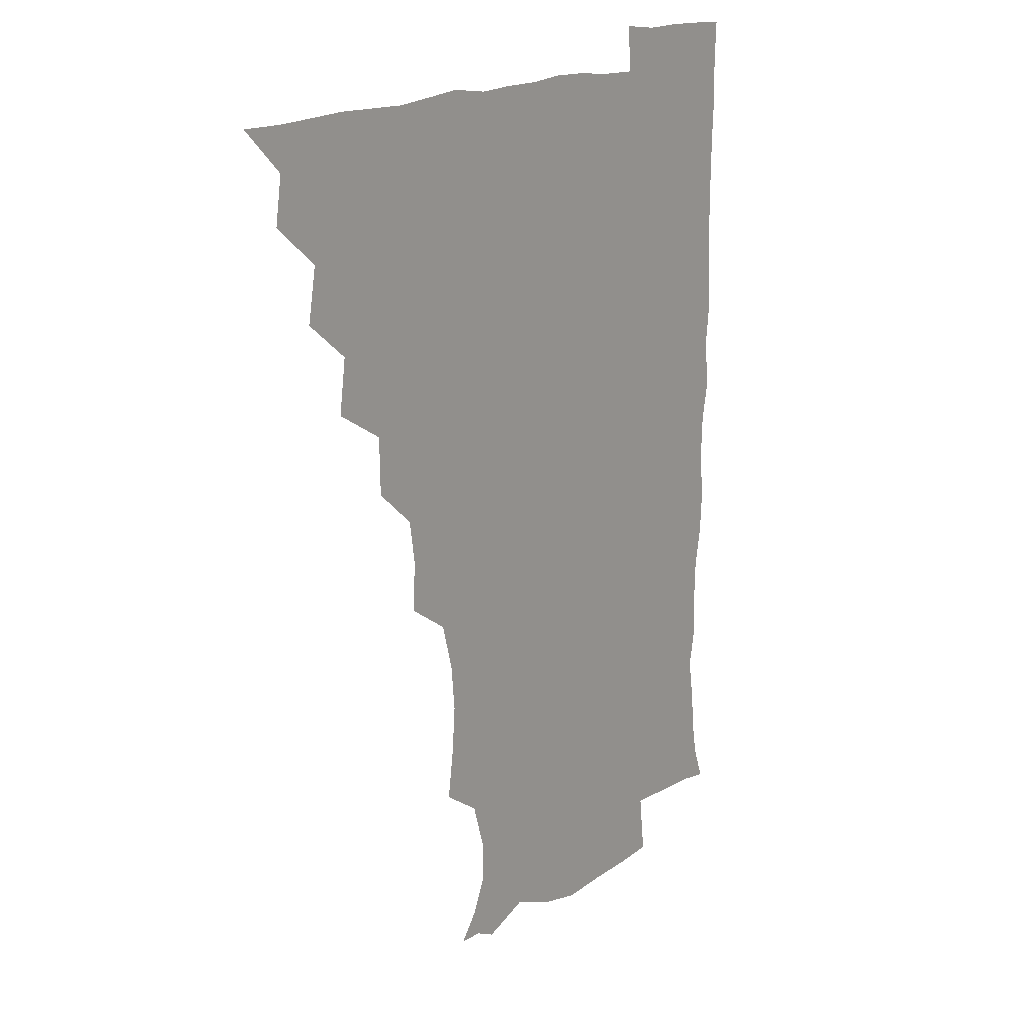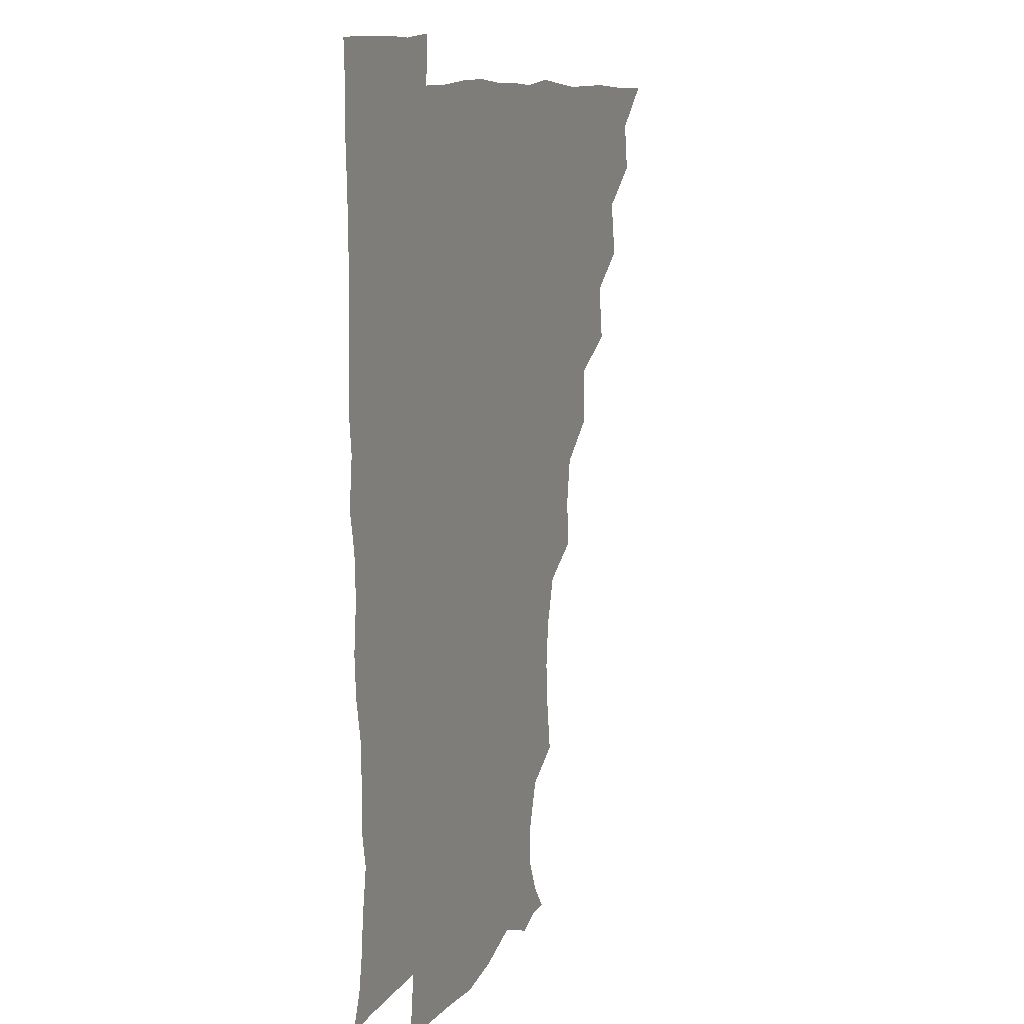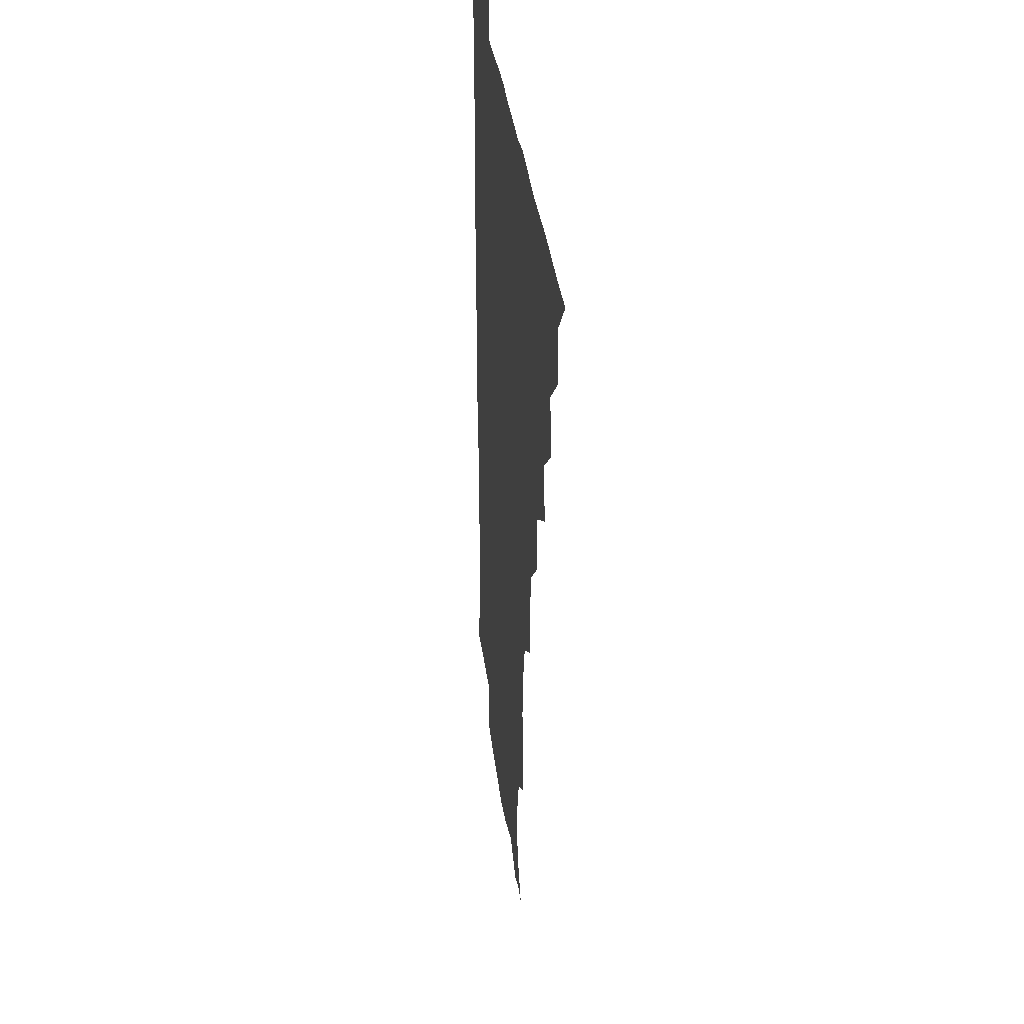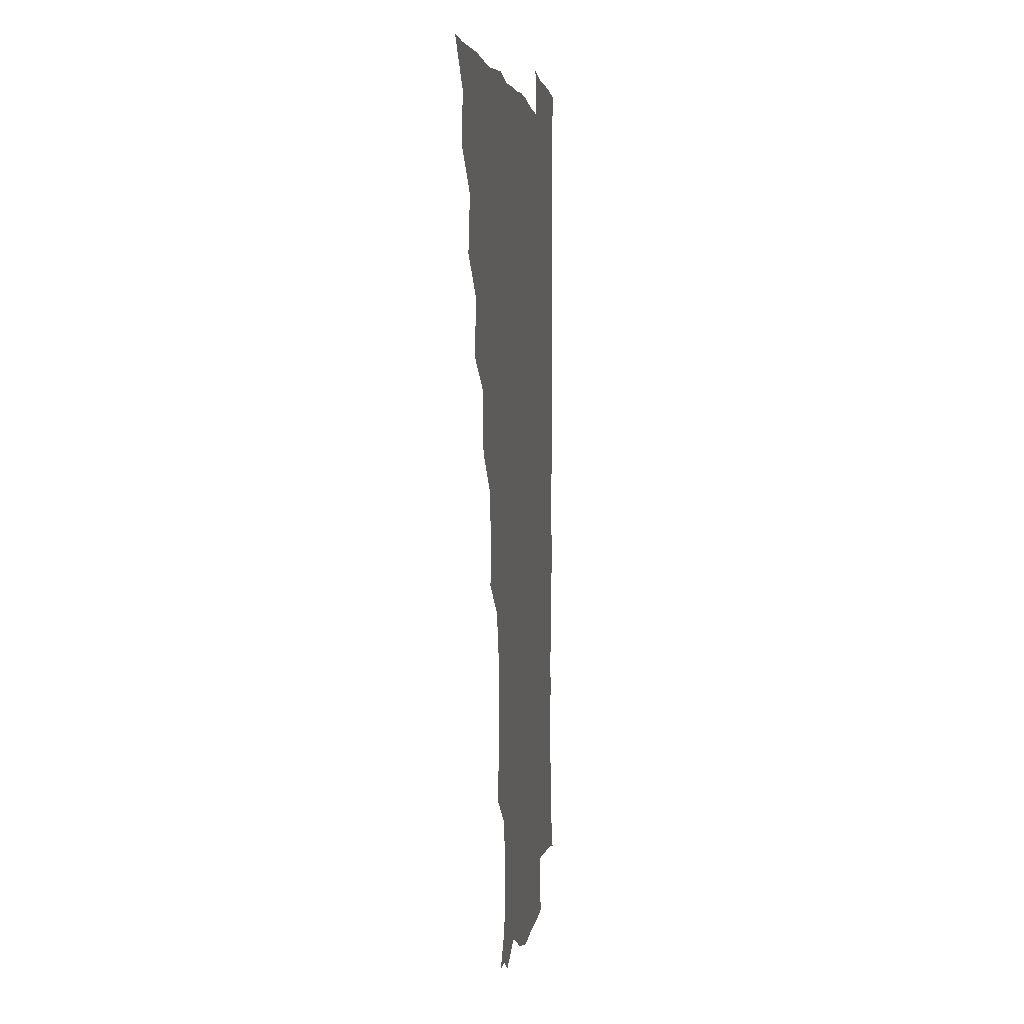
<metadata>
{"format":"obj","ext":"obj","renderer":"f3d","projection":"perspective","resolution":1024,"background":"white","views":[{"elev":16.7,"azim":-53.0,"up":"+Y"},{"elev":10.4,"azim":112.5,"up":"+Y"},{"elev":32.4,"azim":-96.4,"up":"+Y"},{"elev":3.0,"azim":-82.6,"up":"+Y"}]}
</metadata>
<code>
v 450.9 495.6 0
v 464.2 463.5 0
v 466.8 480.3 0
v 466.7 495.4 0
v 478.4 429.8 0
v 481.8 449.1 0
v 482 465.2 0
v 482.2 480.4 0
v 481.6 496 0
v 492.6 396.9 0
v 495.3 416.4 0
v 497.1 434.7 0
v 497.8 450.6 0
v 497.8 465.7 0
v 497 480.9 0
v 496.3 496.7 0
v 512.4 364.9 0
v 512 385.5 0
v 512.6 404.6 0
v 513.6 422 0
v 513.9 437.4 0
v 513 451.3 0
v 512.4 465.9 0
v 512 480.7 0
v 511.4 496.3 0
v 529.3 318.4 0
v 530.2 335.8 0
v 527.8 351.6 0
v 529.2 374.7 0
v 528.5 390.9 0
v 527.8 406.4 0
v 527.3 421.1 0
v 527.7 436.4 0
v 527.7 451.2 0
v 527.4 465.8 0
v 526.8 480.8 0
v 526.4 496 0
v 548.3 240.2 0
v 550.8 258.3 0
v 552 274.1 0
v 550.4 290.8 0
v 545.7 307.6 0
v 544.8 326.2 0
v 544.6 343.9 0
v 544.1 360.9 0
v 543 376 0
v 543.5 393.2 0
v 543.4 407.9 0
v 543.4 422.8 0
v 543 436.9 0
v 543.5 451.3 0
v 542.2 466.1 0
v 541.6 481 0
v 541.1 497.2 0
v 556.2 177.8 0
v 563.5 187.2 0
v 568.6 198.9 0
v 568.5 213.8 0
v 563.5 230.2 0
v 563.5 250.5 0
v 563.9 266.8 0
v 563.6 282.9 0
v 561.5 298 0
v 559.2 313.3 0
v 559.1 330.7 0
v 558.6 346.5 0
v 558.7 363.7 0
v 557.9 377.8 0
v 557.6 392.8 0
v 558.1 408.6 0
v 558 423 0
v 558.1 437.4 0
v 557.5 451.6 0
v 556.8 466.4 0
v 556.3 481.3 0
v 555.3 498.5 0
v 565.6 177.4 0
v 575.2 190.7 0
v 579.3 207.5 0
v 578.5 223.8 0
v 577.1 240.3 0
v 576.2 254.7 0
v 576.5 271 0
v 576.2 288.1 0
v 575.2 303.5 0
v 573.7 316.7 0
v 573 332.5 0
v 573.4 349.6 0
v 572.7 363.9 0
v 572.9 379.8 0
v 572.9 394.5 0
v 572.7 408.9 0
v 572.8 423.6 0
v 572.6 437.3 0
v 572.4 451.4 0
v 571.8 466.1 0
v 571.1 481.4 0
v 570.9 496.5 0
v 574.1 173.4 0
v 587.2 193.7 0
v 590.9 211.4 0
v 591 229.3 0
v 590.2 244 0
v 589.9 259.8 0
v 590.9 274.8 0
v 589.3 289.1 0
v 588.3 304.1 0
v 588.2 320.5 0
v 588 335.3 0
v 587.6 349.7 0
v 587.3 364.2 0
v 587 378 0
v 587.1 393.6 0
v 587.2 408.6 0
v 587 422.6 0
v 587.2 437.2 0
v 587.1 451.4 0
v 586.7 465.9 0
v 586.4 480.6 0
v 585.4 497.2 0
v 592 180 0
v 602.2 197.9 0
v 604.6 214.8 0
v 604.2 229 0
v 603.5 244.2 0
v 603 257.5 0
v 603.5 277.1 0
v 603 291.6 0
v 602.9 305.3 0
v 602.2 320 0
v 601.9 334.9 0
v 601.9 350 0
v 601.9 364.9 0
v 602.2 380.3 0
v 601.7 393.9 0
v 602 409.3 0
v 601.8 422.9 0
v 601.7 437 0
v 602 451.4 0
v 601.7 465.9 0
v 600.9 481.4 0
v 600.1 497.3 0
v 609.6 173.1 0
v 615.9 196.9 0
v 617.6 215 0
v 617.6 232 0
v 617.4 243.9 0
v 617.1 259.8 0
v 616.7 277.5 0
v 616.6 290.6 0
v 616.6 307.1 0
v 616.7 321.5 0
v 616.2 335.4 0
v 616.5 350 0
v 616.3 365.6 0
v 616.3 380.5 0
v 616.3 394 0
v 616.3 408.6 0
v 616.7 423.5 0
v 616.8 437.4 0
v 616.8 451.5 0
v 616.7 465.7 0
v 616.1 480.4 0
v 614.3 498.4 0
v 627.5 169.2 0
v 630.2 196.9 0
v 630.9 218.1 0
v 631.3 231.7 0
v 631.3 247.4 0
v 632 260.2 0
v 630.5 276.5 0
v 630.6 290.7 0
v 630.4 306.1 0
v 630.6 321.7 0
v 630.6 333.6 0
v 630.5 351.5 0
v 630.6 365.8 0
v 630.6 379.6 0
v 630.8 394.6 0
v 630.9 409 0
v 631.1 423.4 0
v 631.4 437.7 0
v 631.7 451.7 0
v 631.4 465.9 0
v 630.5 481.8 0
v 628.8 498 0
v 645.9 170.1 0
v 645.4 197.8 0
v 645 214.5 0
v 644.9 231.9 0
v 644.6 245.7 0
v 644.9 264.2 0
v 645.1 277.5 0
v 644.8 291.4 0
v 644.5 305.9 0
v 644.2 322 0
v 644.8 335.4 0
v 644.8 351.1 0
v 644.8 365.4 0
v 644.9 379.7 0
v 644.9 395.1 0
v 645.2 409.3 0
v 645.4 423.9 0
v 645.7 437.8 0
v 646.2 451.9 0
v 646.1 466.4 0
v 646.1 481 0
v 644.8 496.5 0
v 663.7 170.4 0
v 660.6 195.4 0
v 658.9 214.4 0
v 658.5 231.2 0
v 658.7 246.3 0
v 658.7 261.1 0
v 658.3 277.2 0
v 658.6 291.3 0
v 658.5 305.8 0
v 658.3 320.8 0
v 659.5 333.3 0
v 658.5 350.9 0
v 658.9 365.1 0
v 659.2 379.4 0
v 659.7 393.5 0
v 659.5 409.1 0
v 659.9 423.3 0
v 660.4 437.1 0
v 660.7 452.6 0
v 660.9 466.5 0
v 661.3 480.8 0
v 660.8 496.1 0
v 659.6 512.9 0
v 679 171.3 0
v 676.4 193.4 0
v 673.9 211.5 0
v 672.4 228.9 0
v 672 244.8 0
v 671.6 261.2 0
v 671.7 276.2 0
v 671.8 291.2 0
v 672.3 305.3 0
v 672.7 319.3 0
v 672.9 334.3 0
v 672.7 349.6 0
v 673.3 363.8 0
v 673.8 377.9 0
v 673.5 394 0
v 673.9 408.3 0
v 673.9 423.5 0
v 674.6 437.5 0
v 674.8 452.6 0
v 675.4 466.5 0
v 675.9 480.9 0
v 676.2 495.1 0
v 675.2 511.3 0
v 695.4 192.2 0
v 688.9 210.3 0
v 686.1 227.5 0
v 685.4 242.7 0
v 685.4 257.5 0
v 685.3 273.3 0
v 685.3 288.6 0
v 685.9 303.1 0
v 686.5 317.6 0
v 686.8 332.5 0
v 687.1 347.1 0
v 687.4 362.1 0
v 687.4 377.7 0
v 687 393.4 0
v 687.9 407.6 0
v 688.4 422.1 0
v 688.9 436.7 0
v 688.8 452.5 0
v 689.8 466.5 0
v 690.3 480.8 0
v 690.7 495 0
v 690.1 511.6 0
v 710.6 191.5 0
v 703.6 207.9 0
v 700.6 223.2 0
v 699.1 238.2 0
v 698.9 252.6 0
v 698.5 269.1 0
v 699.4 283.2 0
v 699.2 299.4 0
v 700.8 313.4 0
v 701 328.6 0
v 700.1 344.9 0
v 701.7 358.9 0
v 702 374.3 0
v 702.8 388.8 0
v 702.1 405.4 0
v 702.3 420.5 0
v 702.8 435.7 0
v 703.8 450.6 0
v 703.8 466.4 0
v 705 480.5 0
v 704.9 494.8 0
v 705.2 511.2 0
v 723.3 189.4 0
v 718.4 202.2 0
v 716.3 214.4 0
v 715 227.6 0
v 712.5 243.8 0
v 715 256.5 0
v 714.6 272.3 0
v 715.2 288 0
v 717.9 302 0
v 718.8 317 0
v 717.2 334.4 0
v 717.9 350.1 0
v 720.7 364.3 0
v 718.9 381.5 0
v 720.7 396.3 0
v 720 412.8 0
v 719.2 429.9 0
v 719.3 446.8 0
v 719.7 463.6 0
v 720.5 479.5 0
v 720.2 495.2 0
v 720.9 510.5 0
f 3 4 1
f 6 7 2
f 2 7 3
f 7 8 3
f 3 8 4
f 8 9 4
f 11 12 5
f 5 12 6
f 12 13 6
f 6 13 7
f 13 14 7
f 7 14 8
f 14 15 8
f 8 15 9
f 15 16 9
f 18 19 10
f 10 19 11
f 19 20 11
f 11 20 12
f 20 21 12
f 12 21 13
f 21 22 13
f 13 22 14
f 22 23 14
f 14 23 15
f 23 24 15
f 15 24 16
f 24 25 16
f 28 29 17
f 17 29 18
f 29 30 18
f 18 30 19
f 30 31 19
f 19 31 20
f 31 32 20
f 20 32 21
f 32 33 21
f 21 33 22
f 33 34 22
f 22 34 23
f 34 35 23
f 23 35 24
f 35 36 24
f 24 36 25
f 36 37 25
f 42 43 26
f 26 43 27
f 43 44 27
f 27 44 28
f 44 45 28
f 28 45 29
f 45 46 29
f 29 46 30
f 46 47 30
f 30 47 31
f 47 48 31
f 31 48 32
f 48 49 32
f 32 49 33
f 49 50 33
f 33 50 34
f 50 51 34
f 34 51 35
f 51 52 35
f 35 52 36
f 52 53 36
f 36 53 37
f 53 54 37
f 59 60 38
f 38 60 39
f 60 61 39
f 39 61 40
f 61 62 40
f 40 62 41
f 62 63 41
f 41 63 42
f 63 64 42
f 42 64 43
f 64 65 43
f 43 65 44
f 65 66 44
f 44 66 45
f 66 67 45
f 45 67 46
f 67 68 46
f 46 68 47
f 68 69 47
f 47 69 48
f 69 70 48
f 48 70 49
f 70 71 49
f 49 71 50
f 71 72 50
f 50 72 51
f 72 73 51
f 51 73 52
f 73 74 52
f 52 74 53
f 74 75 53
f 53 75 54
f 75 76 54
f 55 77 56
f 77 78 56
f 56 78 57
f 78 79 57
f 57 79 58
f 79 80 58
f 58 80 59
f 80 81 59
f 59 81 60
f 81 82 60
f 60 82 61
f 82 83 61
f 61 83 62
f 83 84 62
f 62 84 63
f 84 85 63
f 63 85 64
f 85 86 64
f 64 86 65
f 86 87 65
f 65 87 66
f 87 88 66
f 66 88 67
f 88 89 67
f 67 89 68
f 89 90 68
f 68 90 69
f 90 91 69
f 69 91 70
f 91 92 70
f 70 92 71
f 92 93 71
f 71 93 72
f 93 94 72
f 72 94 73
f 94 95 73
f 73 95 74
f 95 96 74
f 74 96 75
f 96 97 75
f 75 97 76
f 97 98 76
f 77 99 78
f 99 100 78
f 78 100 79
f 100 101 79
f 79 101 80
f 101 102 80
f 80 102 81
f 102 103 81
f 81 103 82
f 103 104 82
f 82 104 83
f 104 105 83
f 83 105 84
f 105 106 84
f 84 106 85
f 106 107 85
f 85 107 86
f 107 108 86
f 86 108 87
f 108 109 87
f 87 109 88
f 109 110 88
f 88 110 89
f 110 111 89
f 89 111 90
f 111 112 90
f 90 112 91
f 112 113 91
f 91 113 92
f 113 114 92
f 92 114 93
f 114 115 93
f 93 115 94
f 115 116 94
f 94 116 95
f 116 117 95
f 95 117 96
f 117 118 96
f 96 118 97
f 118 119 97
f 97 119 98
f 119 120 98
f 99 121 100
f 121 122 100
f 100 122 101
f 122 123 101
f 101 123 102
f 123 124 102
f 102 124 103
f 124 125 103
f 103 125 104
f 125 126 104
f 104 126 105
f 126 127 105
f 105 127 106
f 127 128 106
f 106 128 107
f 128 129 107
f 107 129 108
f 129 130 108
f 108 130 109
f 130 131 109
f 109 131 110
f 131 132 110
f 110 132 111
f 132 133 111
f 111 133 112
f 133 134 112
f 112 134 113
f 134 135 113
f 113 135 114
f 135 136 114
f 114 136 115
f 136 137 115
f 115 137 116
f 137 138 116
f 116 138 117
f 138 139 117
f 117 139 118
f 139 140 118
f 118 140 119
f 140 141 119
f 119 141 120
f 141 142 120
f 121 143 122
f 143 144 122
f 122 144 123
f 144 145 123
f 123 145 124
f 145 146 124
f 124 146 125
f 146 147 125
f 125 147 126
f 147 148 126
f 126 148 127
f 148 149 127
f 127 149 128
f 149 150 128
f 128 150 129
f 150 151 129
f 129 151 130
f 151 152 130
f 130 152 131
f 152 153 131
f 131 153 132
f 153 154 132
f 132 154 133
f 154 155 133
f 133 155 134
f 155 156 134
f 134 156 135
f 156 157 135
f 135 157 136
f 157 158 136
f 136 158 137
f 158 159 137
f 137 159 138
f 159 160 138
f 138 160 139
f 160 161 139
f 139 161 140
f 161 162 140
f 140 162 141
f 162 163 141
f 141 163 142
f 163 164 142
f 143 165 144
f 165 166 144
f 144 166 145
f 166 167 145
f 145 167 146
f 167 168 146
f 146 168 147
f 168 169 147
f 147 169 148
f 169 170 148
f 148 170 149
f 170 171 149
f 149 171 150
f 171 172 150
f 150 172 151
f 172 173 151
f 151 173 152
f 173 174 152
f 152 174 153
f 174 175 153
f 153 175 154
f 175 176 154
f 154 176 155
f 176 177 155
f 155 177 156
f 177 178 156
f 156 178 157
f 178 179 157
f 157 179 158
f 179 180 158
f 158 180 159
f 180 181 159
f 159 181 160
f 181 182 160
f 160 182 161
f 182 183 161
f 161 183 162
f 183 184 162
f 162 184 163
f 184 185 163
f 163 185 164
f 185 186 164
f 165 187 166
f 187 188 166
f 166 188 167
f 188 189 167
f 167 189 168
f 189 190 168
f 168 190 169
f 190 191 169
f 169 191 170
f 191 192 170
f 170 192 171
f 192 193 171
f 171 193 172
f 193 194 172
f 172 194 173
f 194 195 173
f 173 195 174
f 195 196 174
f 174 196 175
f 196 197 175
f 175 197 176
f 197 198 176
f 176 198 177
f 198 199 177
f 177 199 178
f 199 200 178
f 178 200 179
f 200 201 179
f 179 201 180
f 201 202 180
f 180 202 181
f 202 203 181
f 181 203 182
f 203 204 182
f 182 204 183
f 204 205 183
f 183 205 184
f 205 206 184
f 184 206 185
f 206 207 185
f 185 207 186
f 207 208 186
f 187 209 188
f 209 210 188
f 188 210 189
f 210 211 189
f 189 211 190
f 211 212 190
f 190 212 191
f 212 213 191
f 191 213 192
f 213 214 192
f 192 214 193
f 214 215 193
f 193 215 194
f 215 216 194
f 194 216 195
f 216 217 195
f 195 217 196
f 217 218 196
f 196 218 197
f 218 219 197
f 197 219 198
f 219 220 198
f 198 220 199
f 220 221 199
f 199 221 200
f 221 222 200
f 200 222 201
f 222 223 201
f 201 223 202
f 223 224 202
f 202 224 203
f 224 225 203
f 203 225 204
f 225 226 204
f 204 226 205
f 226 227 205
f 205 227 206
f 227 228 206
f 206 228 207
f 228 229 207
f 207 229 208
f 229 230 208
f 209 232 210
f 232 233 210
f 210 233 211
f 233 234 211
f 211 234 212
f 234 235 212
f 212 235 213
f 235 236 213
f 213 236 214
f 236 237 214
f 214 237 215
f 237 238 215
f 215 238 216
f 238 239 216
f 216 239 217
f 239 240 217
f 217 240 218
f 240 241 218
f 218 241 219
f 241 242 219
f 219 242 220
f 242 243 220
f 220 243 221
f 243 244 221
f 221 244 222
f 244 245 222
f 222 245 223
f 245 246 223
f 223 246 224
f 246 247 224
f 224 247 225
f 247 248 225
f 225 248 226
f 248 249 226
f 226 249 227
f 249 250 227
f 227 250 228
f 250 251 228
f 228 251 229
f 251 252 229
f 229 252 230
f 252 253 230
f 230 253 231
f 253 254 231
f 233 255 234
f 255 256 234
f 234 256 235
f 256 257 235
f 235 257 236
f 257 258 236
f 236 258 237
f 258 259 237
f 237 259 238
f 259 260 238
f 238 260 239
f 260 261 239
f 239 261 240
f 261 262 240
f 240 262 241
f 262 263 241
f 241 263 242
f 263 264 242
f 242 264 243
f 264 265 243
f 243 265 244
f 265 266 244
f 244 266 245
f 266 267 245
f 245 267 246
f 267 268 246
f 246 268 247
f 268 269 247
f 247 269 248
f 269 270 248
f 248 270 249
f 270 271 249
f 249 271 250
f 271 272 250
f 250 272 251
f 272 273 251
f 251 273 252
f 273 274 252
f 252 274 253
f 274 275 253
f 253 275 254
f 275 276 254
f 255 277 256
f 277 278 256
f 256 278 257
f 278 279 257
f 257 279 258
f 279 280 258
f 258 280 259
f 280 281 259
f 259 281 260
f 281 282 260
f 260 282 261
f 282 283 261
f 261 283 262
f 283 284 262
f 262 284 263
f 284 285 263
f 263 285 264
f 285 286 264
f 264 286 265
f 286 287 265
f 265 287 266
f 287 288 266
f 266 288 267
f 288 289 267
f 267 289 268
f 289 290 268
f 268 290 269
f 290 291 269
f 269 291 270
f 291 292 270
f 270 292 271
f 292 293 271
f 271 293 272
f 293 294 272
f 272 294 273
f 294 295 273
f 273 295 274
f 295 296 274
f 274 296 275
f 296 297 275
f 275 297 276
f 297 298 276
f 277 299 278
f 299 300 278
f 278 300 279
f 300 301 279
f 279 301 280
f 301 302 280
f 280 302 281
f 302 303 281
f 281 303 282
f 303 304 282
f 282 304 283
f 304 305 283
f 283 305 284
f 305 306 284
f 284 306 285
f 306 307 285
f 285 307 286
f 307 308 286
f 286 308 287
f 308 309 287
f 287 309 288
f 309 310 288
f 288 310 289
f 310 311 289
f 289 311 290
f 311 312 290
f 290 312 291
f 312 313 291
f 291 313 292
f 313 314 292
f 292 314 293
f 314 315 293
f 293 315 294
f 315 316 294
f 294 316 295
f 316 317 295
f 295 317 296
f 317 318 296
f 296 318 297
f 318 319 297
f 297 319 298
f 319 320 298

</code>
